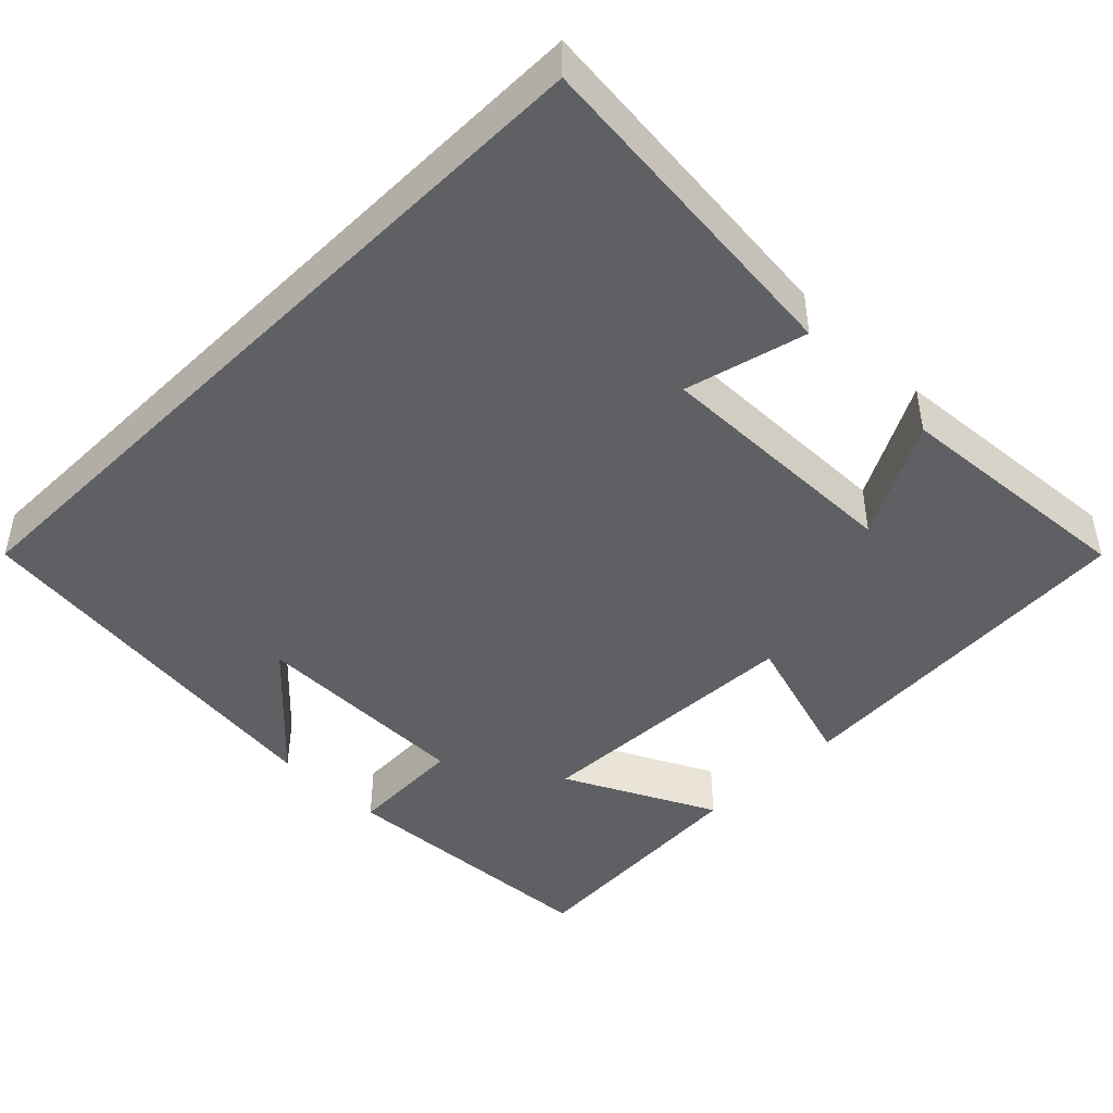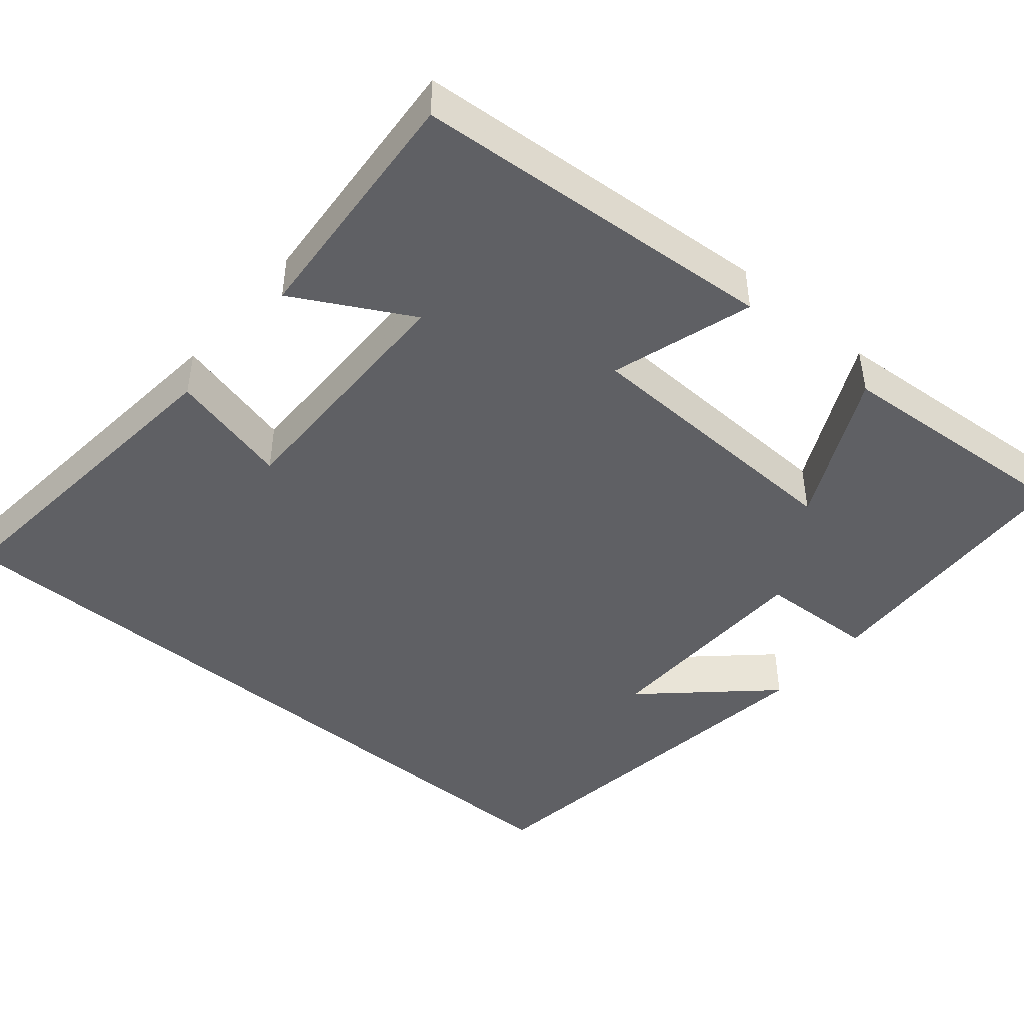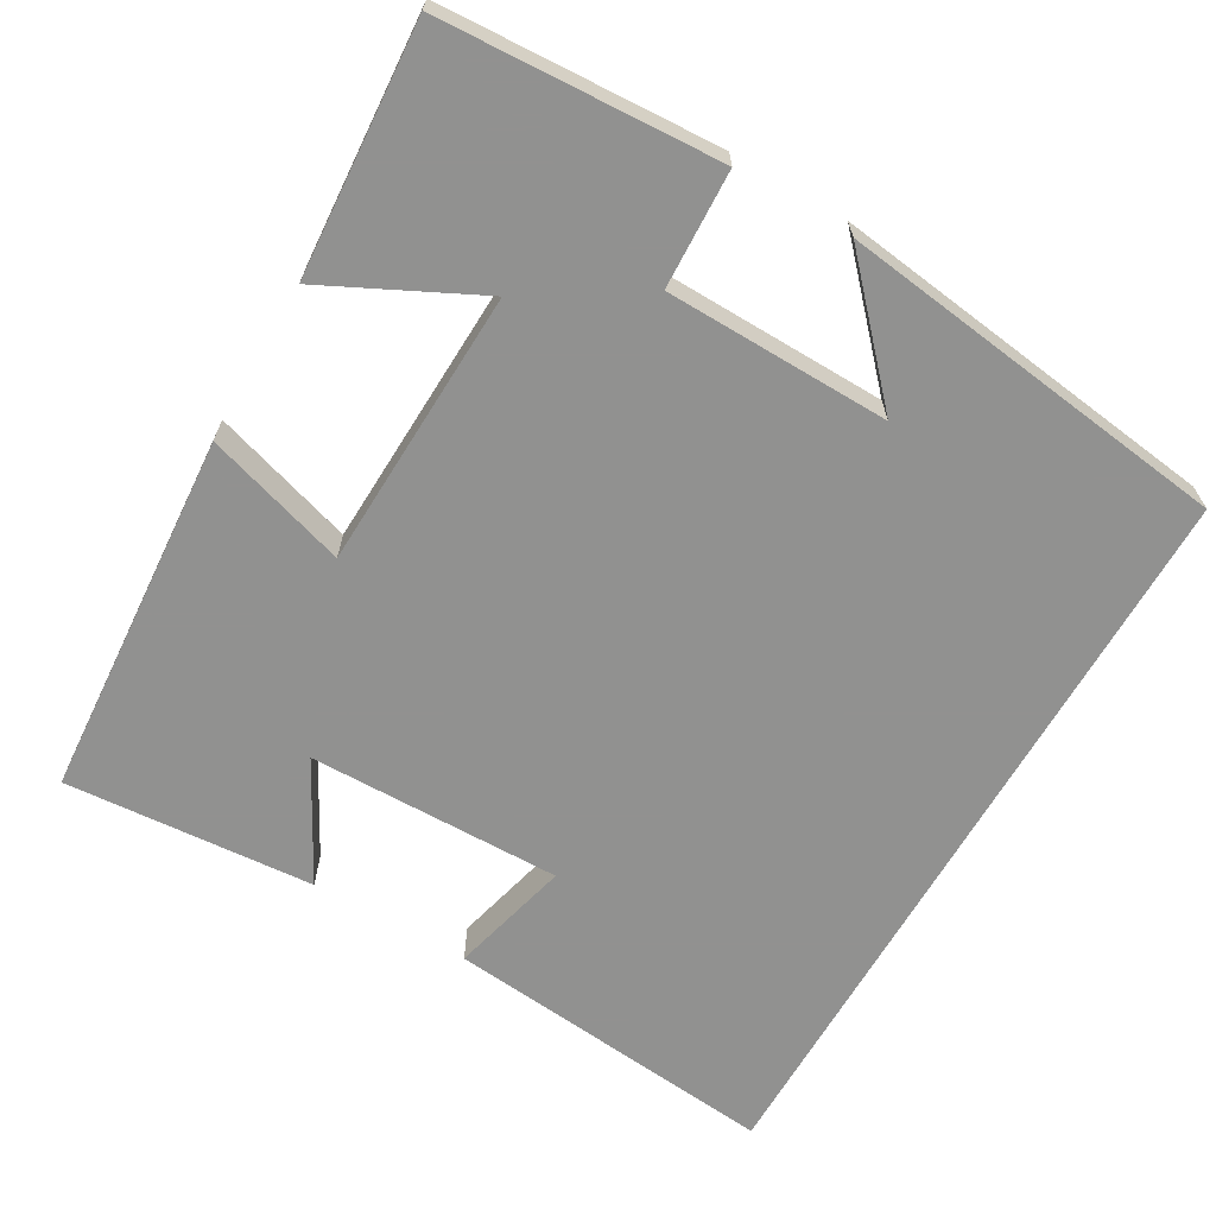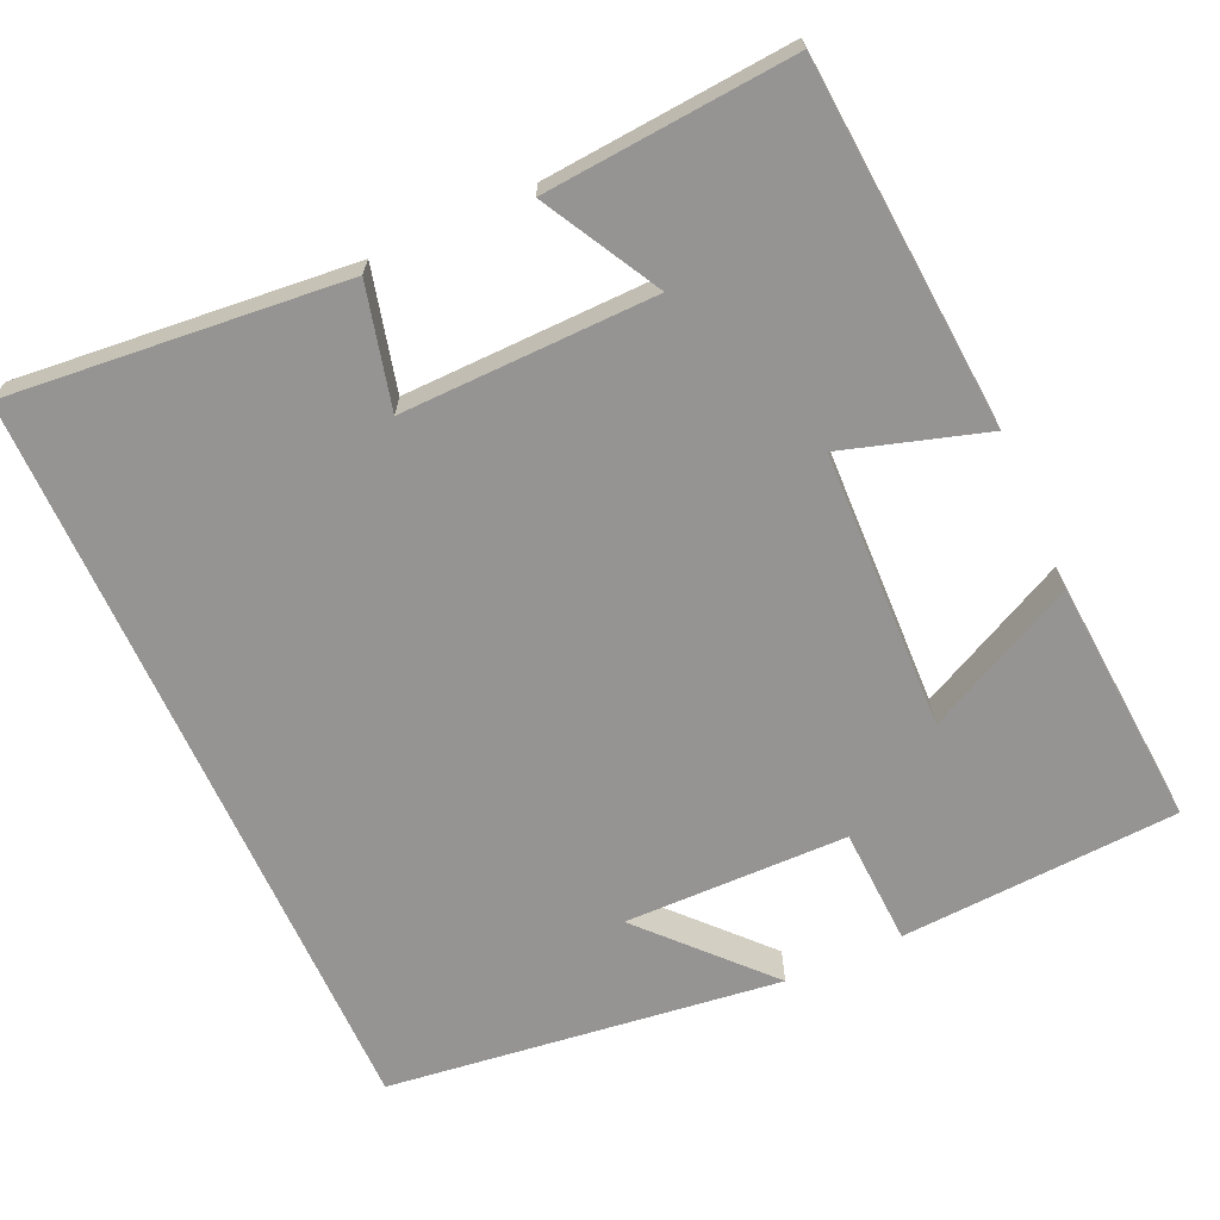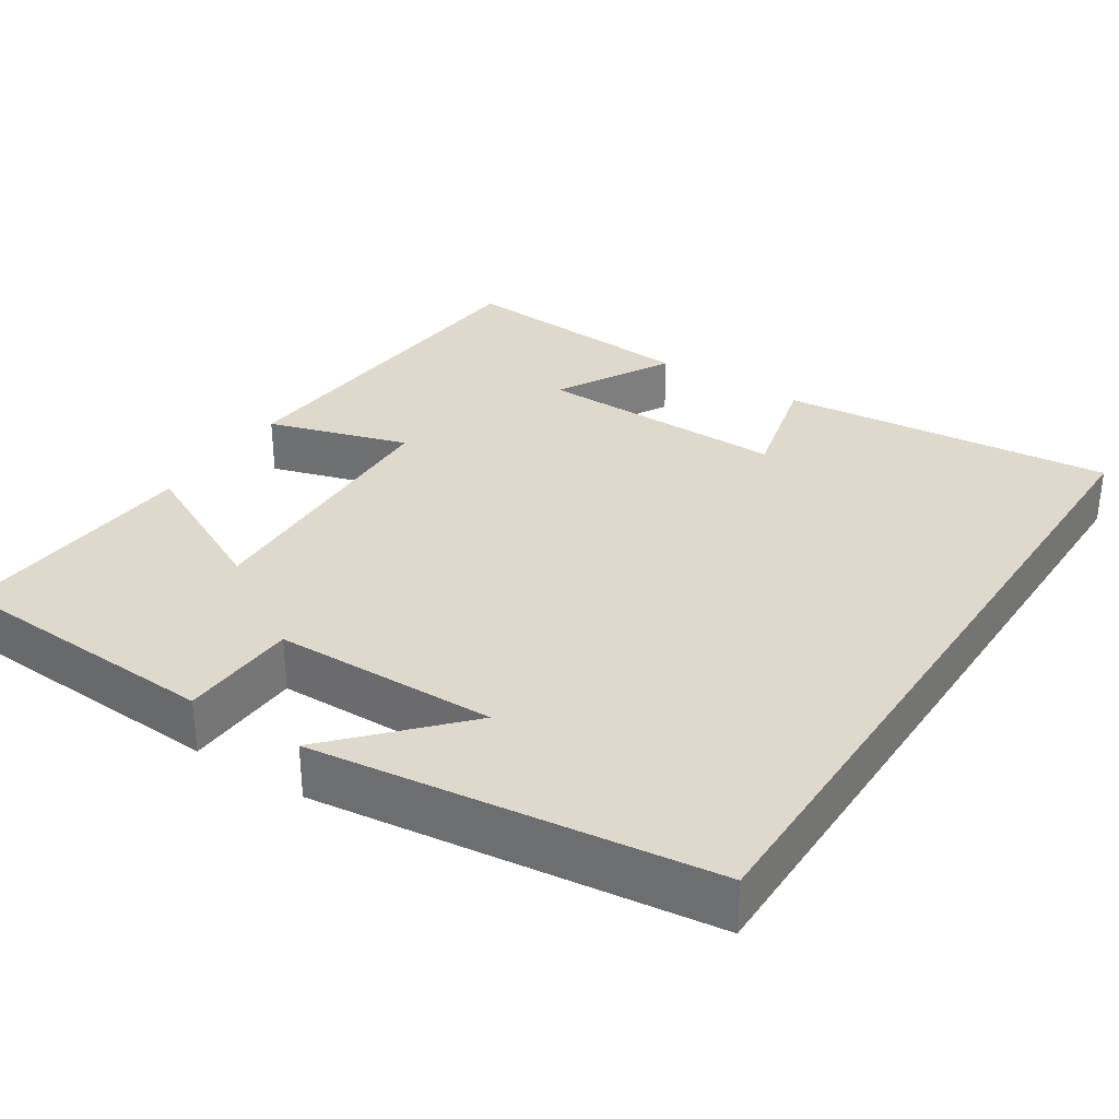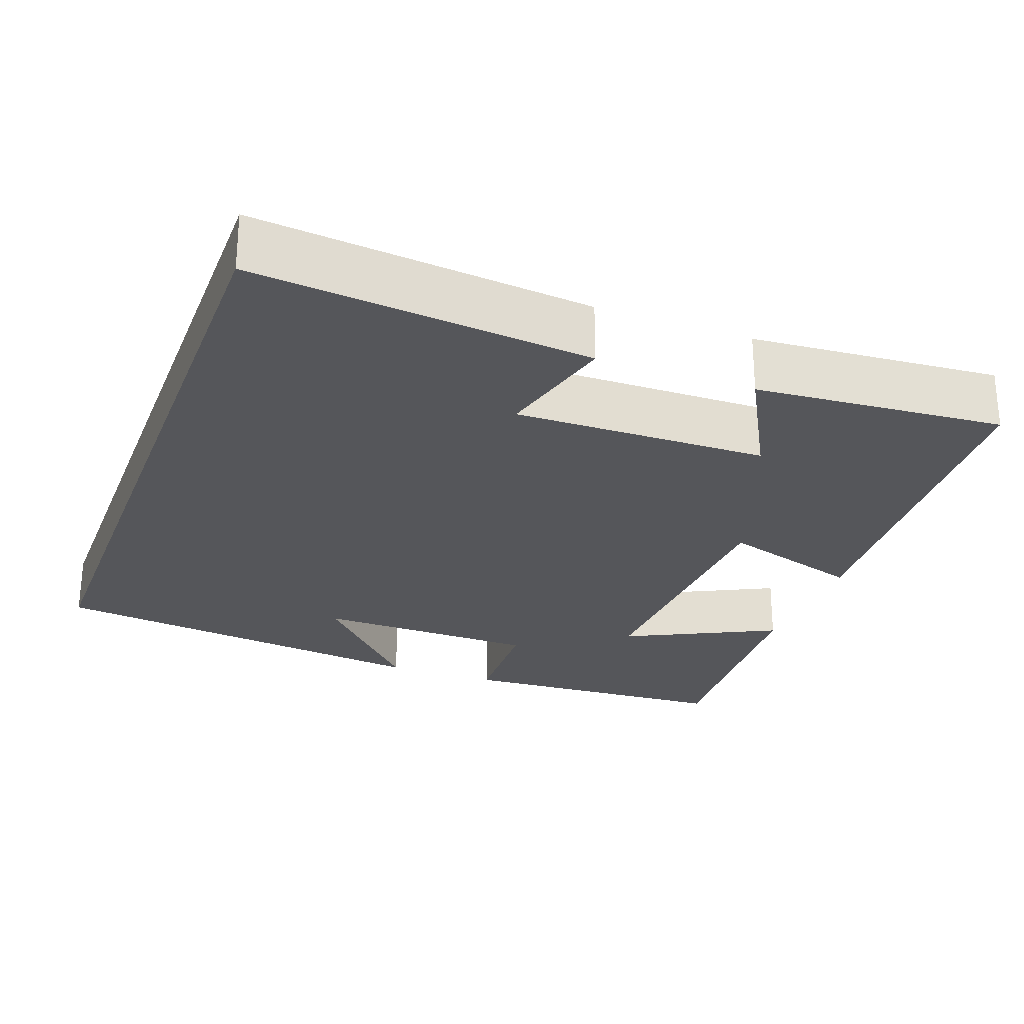
<metadata>
{"format":"obj","ext":"obj","renderer":"f3d","projection":"perspective","resolution":1024,"background":"white","views":[{"elev":-44.8,"azim":-135.0,"up":"+Y"},{"elev":-44.9,"azim":-40.4,"up":"+Y"},{"elev":-66.0,"azim":59.8,"up":"+Y"},{"elev":-67.2,"azim":-65.7,"up":"+Y"},{"elev":32.0,"azim":123.0,"up":"+Y"},{"elev":-26.1,"azim":-110.5,"up":"+Y"}]}
</metadata>
<code>
v -0.526 0.07 0.464
v -0.052 0.07 0.5
v -0.108 0.07 0.316
v 0.254 0.07 0.304
v 0.156 0.07 0.5
v 0.479 0.07 0.524
v 0.5 0.07 0.163
v 0.348 0.07 0.156
v 0.344 0.07 -0.134
v 0.5 0.07 0.011
v 0.436 0.07 -0.5
v -0.541 0.07 -0.5
v -0.5 0.07 -0.064
v -0.343 0.07 -0.103
v -0.349 0.07 0.225
v -0.5 0.07 0.142
v -0.526 0 0.464
v -0.052 0 0.5
v -0.108 0 0.316
v 0.254 0 0.304
v 0.156 0 0.5
v 0.479 0 0.524
v 0.5 0 0.163
v 0.348 0 0.156
v 0.344 0 -0.134
v 0.5 0 0.011
v 0.436 0 -0.5
v -0.541 0 -0.5
v -0.5 0 -0.064
v -0.343 0 -0.103
v -0.349 0 0.225
v -0.5 0 0.142
f 15 16 1 2
f 14 15 2 3
f 11 12 13 14
f 9 10 11
f 9 11 14 3
f 6 7 8
f 5 6 8
f 4 5 8
f 3 4 8 9
f 18 17 32 31
f 19 18 31 30
f 30 29 28 27
f 27 26 25
f 19 30 27 25
f 24 23 22
f 24 22 21
f 24 21 20
f 25 24 20 19
f 1 17 18 2
f 2 18 19 3
f 3 19 20 4
f 4 20 21 5
f 5 21 22 6
f 6 22 23 7
f 7 23 24 8
f 8 24 25 9
f 9 25 26 10
f 10 26 27 11
f 11 27 28 12
f 12 28 29 13
f 13 29 30 14
f 14 30 31 15
f 15 31 32 16
f 16 32 17 1

</code>
